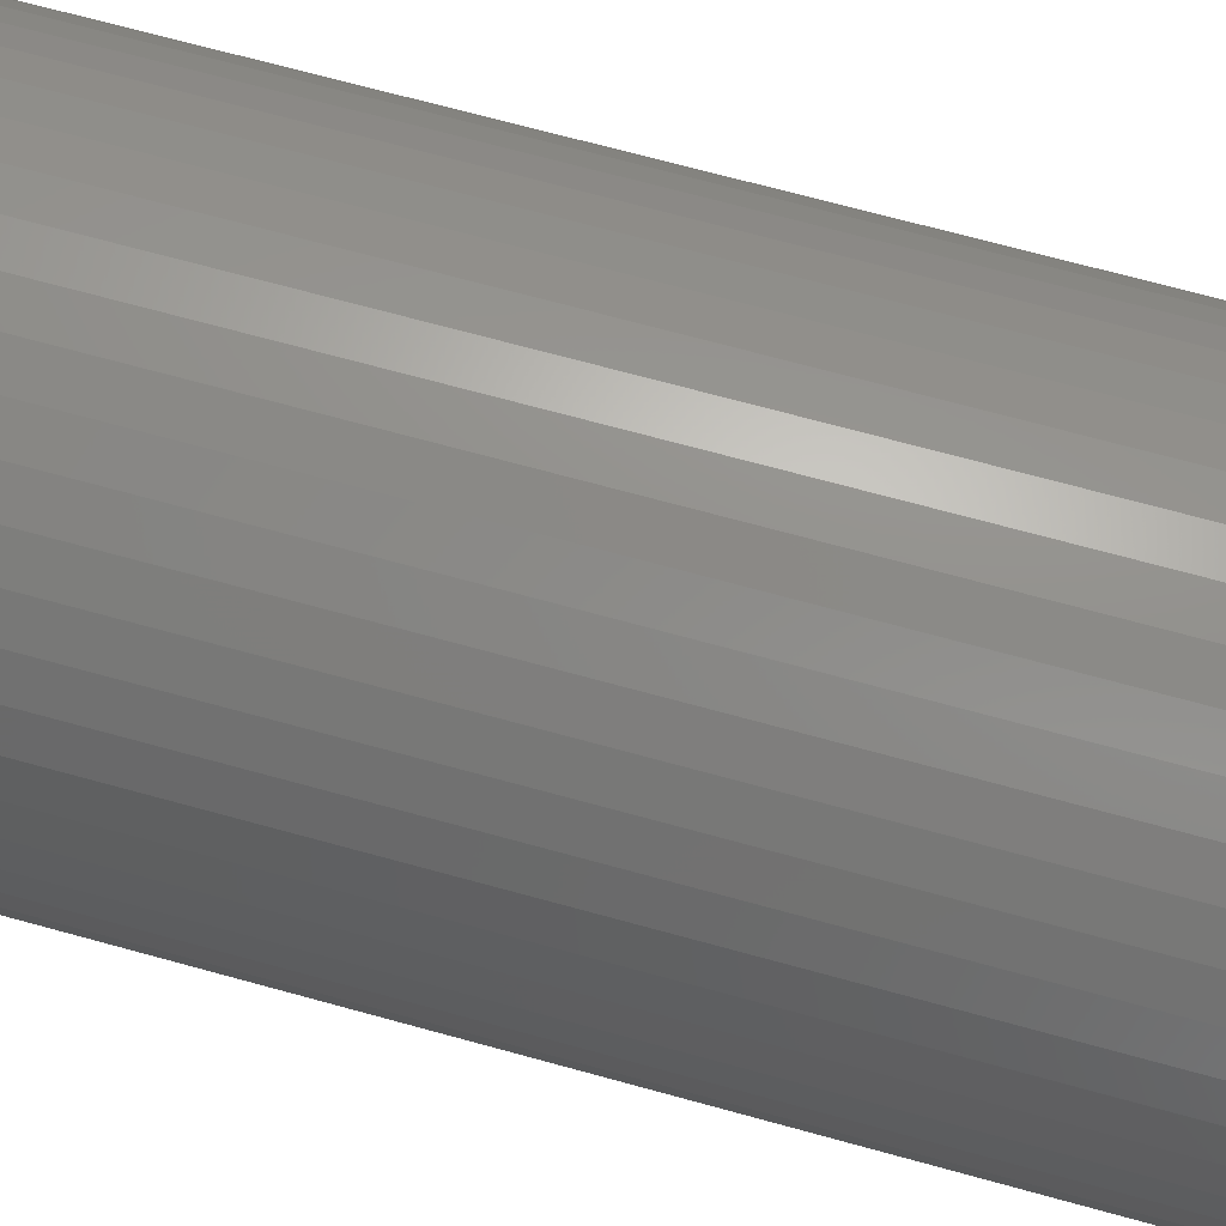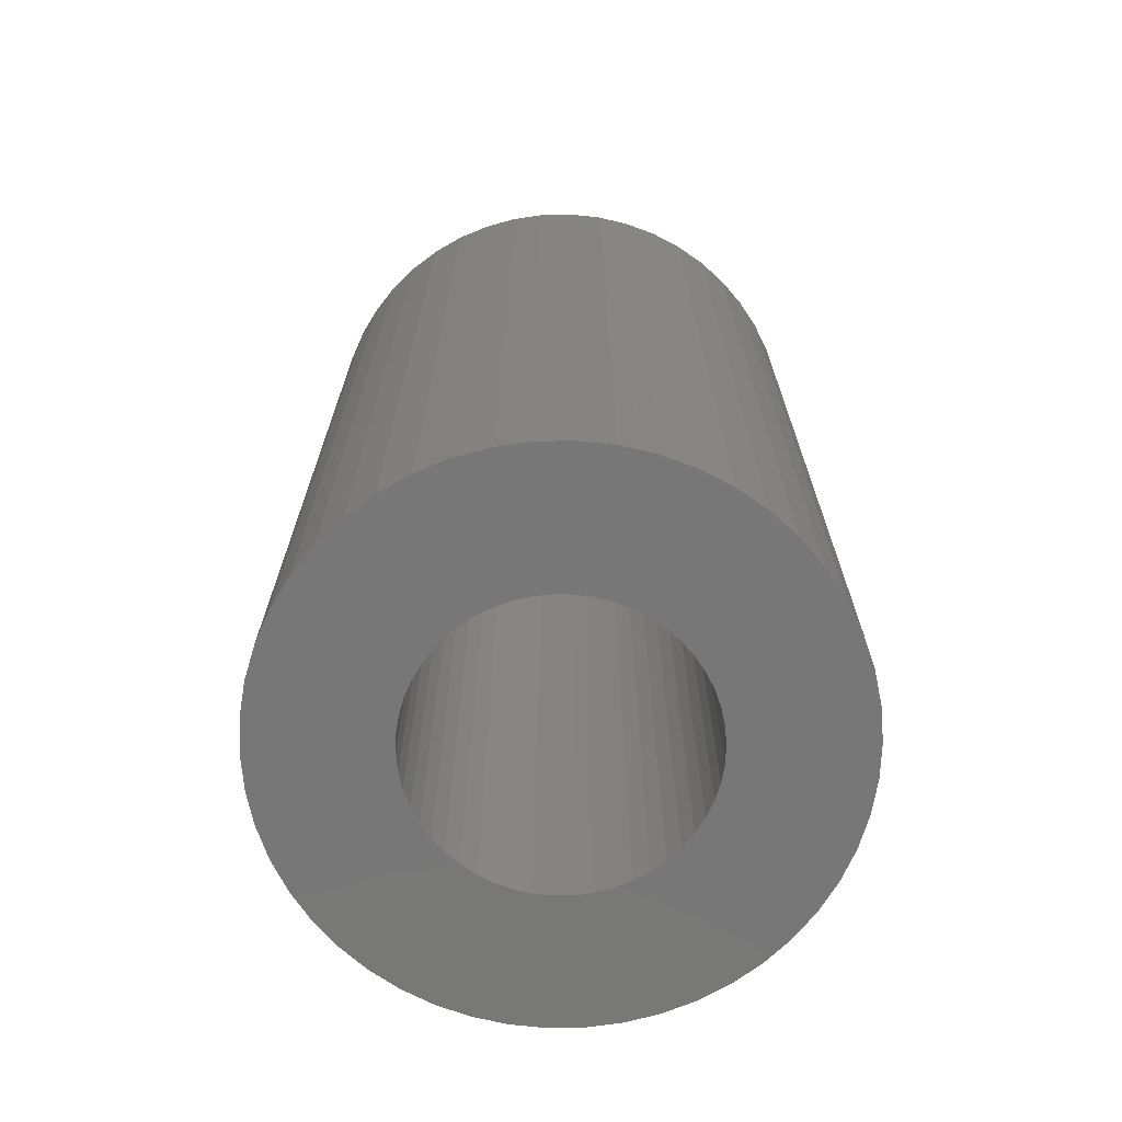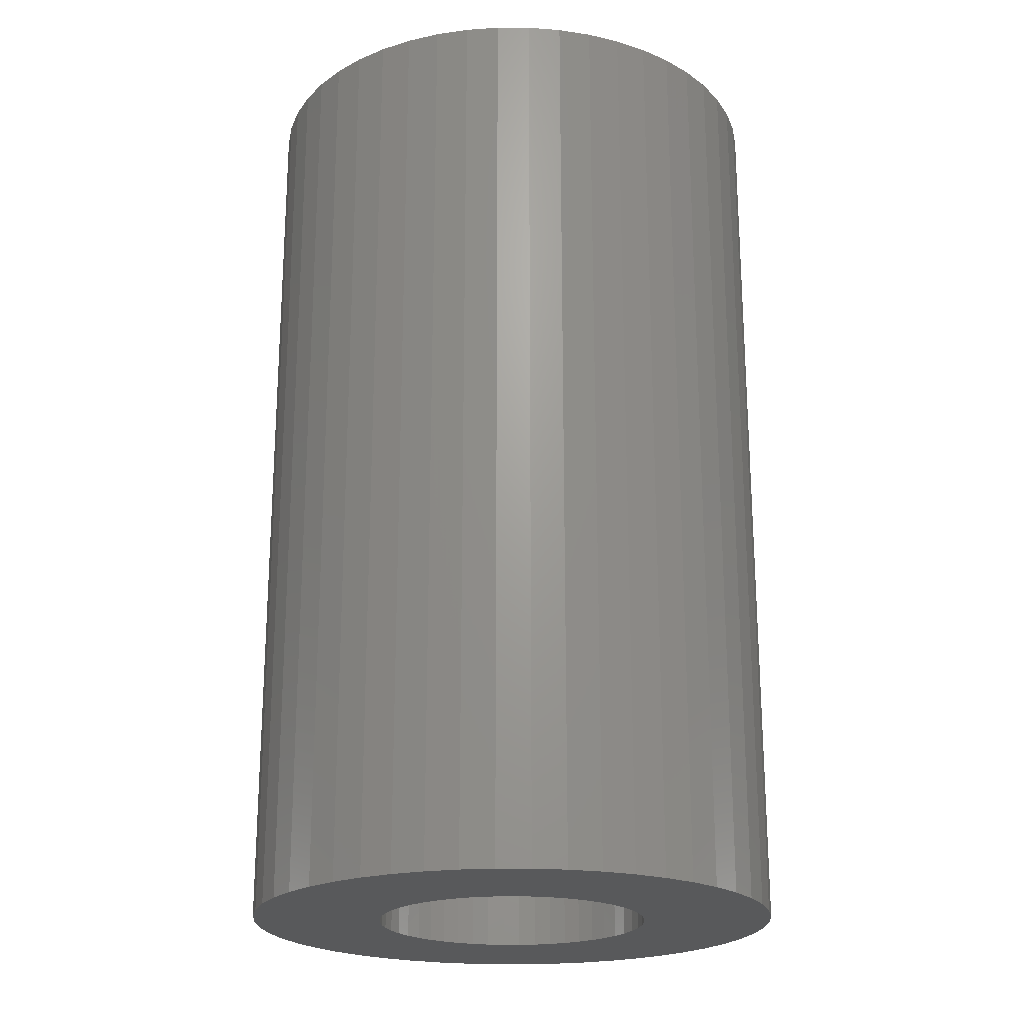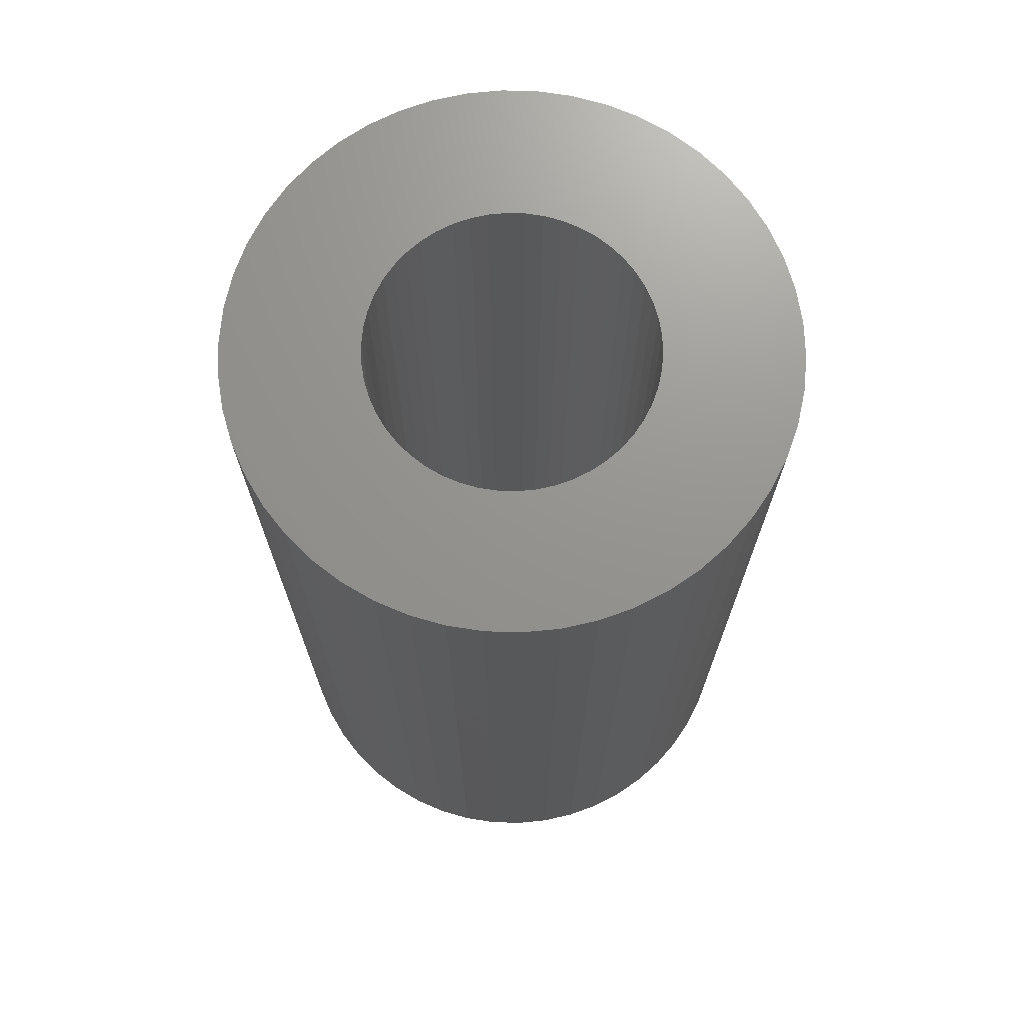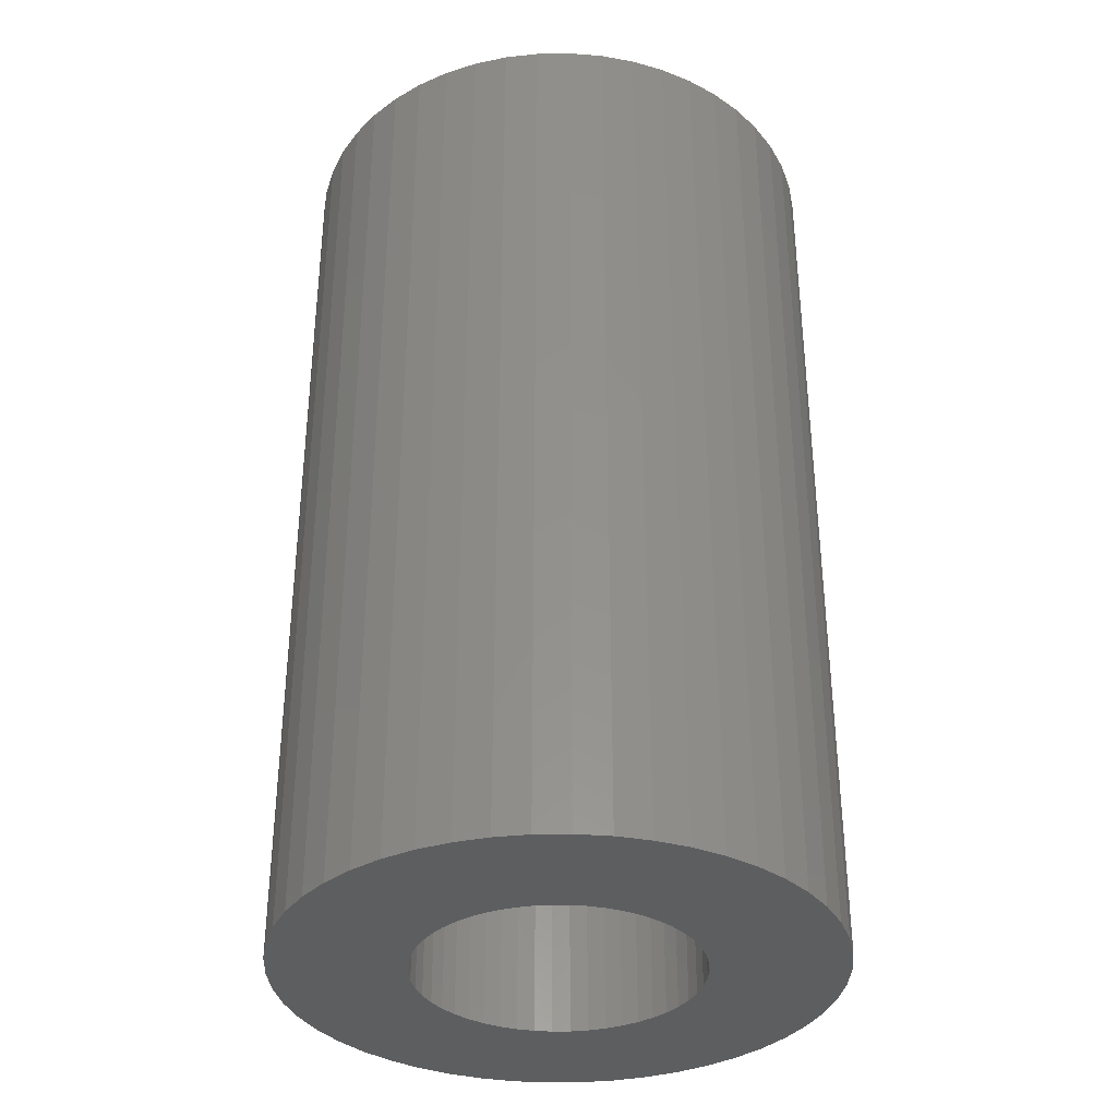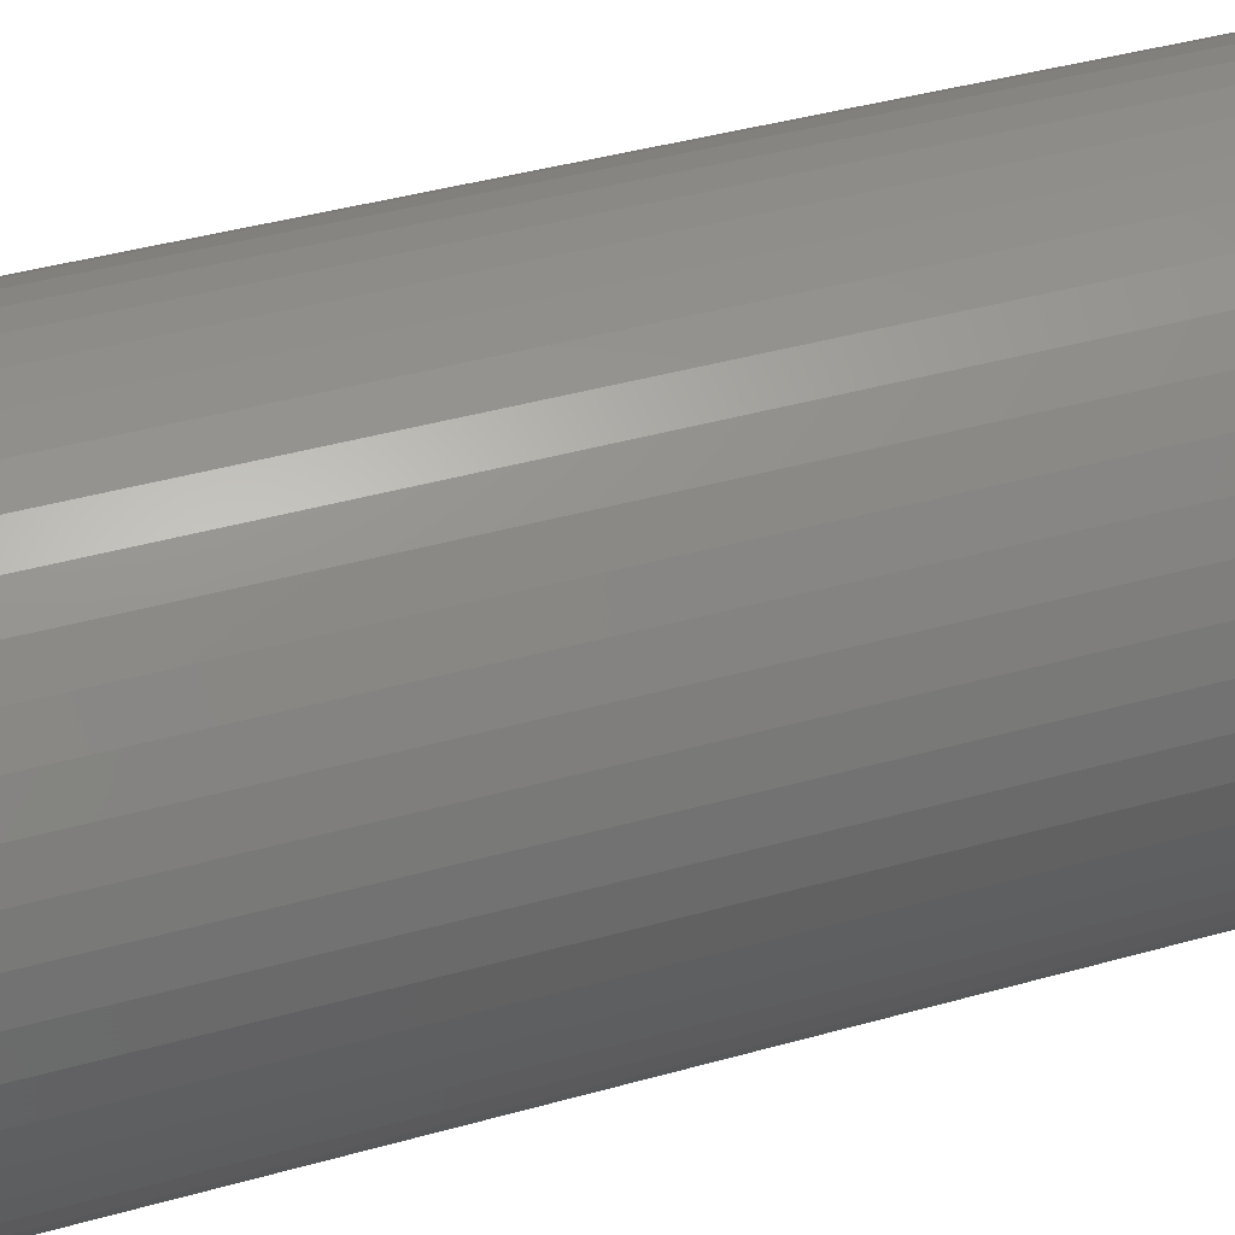
<metadata>
{"format":"stl","ext":"stl","renderer":"f3d","projection":"perspective","resolution":1024,"background":"white","views":[{"elev":72.0,"azim":105.2,"up":"+Y"},{"elev":-70.1,"azim":101.9,"up":"+Z"},{"elev":-21.7,"azim":-43.5,"up":"+Z"},{"elev":71.1,"azim":-84.8,"up":"+Z"},{"elev":-34.8,"azim":-128.5,"up":"+Z"},{"elev":43.7,"azim":-108.1,"up":"+Y"}]}
</metadata>
<code>
# stl→obj: 200 verts, 400 faces
v 3.5 0 6
v 3.472 0.4387 -6
v 3.472 0.4387 6
v 3.5 0 -6
v -3.5 0 -6
v -3.472 0.4387 6
v -3.472 0.4387 -6
v -3.5 0 6
v 0.2198 3.493 -6
v -0.2198 3.493 6
v 0.2198 3.493 6
v -0.2198 3.493 -6
v -0.2198 -3.493 -6
v 0.2198 -3.493 6
v -0.2198 -3.493 6
v 0.2198 -3.493 -6
v 2.551 2.396 -6
v 2.231 2.697 6
v 2.551 2.396 6
v 2.231 2.697 -6
v -2.231 2.697 -6
v -2.551 2.396 6
v -2.231 2.697 6
v -2.551 2.396 -6
v -1.082 3.329 -6
v -1.49 3.167 6
v -1.082 3.329 6
v -1.49 3.167 -6
v 3.254 1.288 6
v 3.067 1.686 -6
v 3.067 1.686 6
v 3.254 1.288 -6
v 3.39 0.8704 -6
v 3.39 0.8704 6
v 2.832 2.057 -6
v 2.832 2.057 6
v 1.49 3.167 -6
v 1.082 3.329 6
v 1.49 3.167 6
v 1.082 3.329 -6
v 1.875 2.955 -6
v 1.875 2.955 6
v -3.254 1.288 -6
v -3.067 1.686 6
v -3.067 1.686 -6
v -3.254 1.288 6
v -2.832 2.057 -6
v -2.832 2.057 6
v -3.39 0.8704 -6
v -3.39 0.8704 6
v -0.6558 3.438 -6
v -0.6558 3.438 6
v 0.6558 3.438 6
v 0.6558 3.438 -6
v 1.8 0 6
v 1.786 0.2256 6
v 3.472 -0.4387 6
v 1.743 0.4476 6
v 1.786 -0.2256 6
v 1.674 0.6626 6
v 3.39 -0.8704 6
v 1.577 0.8672 6
v 1.743 -0.4476 6
v 1.456 1.058 6
v 3.254 -1.288 6
v 1.312 1.232 6
v 1.674 -0.6626 6
v 1.147 1.387 6
v 3.067 -1.686 6
v 1.577 -0.8672 6
v 0.9645 1.52 6
v 0.7664 1.629 6
v 0.5562 1.712 6
v 0.3373 1.768 6
v 0.113 1.796 6
v -0.113 1.796 6
v -0.3373 1.768 6
v -0.5562 1.712 6
v -0.7664 1.629 6
v -0.9645 1.52 6
v -1.875 2.955 6
v -1.147 1.387 6
v -1.312 1.232 6
v -1.456 1.058 6
v -1.577 0.8672 6
v 2.832 -2.057 6
v 1.456 -1.058 6
v 2.551 -2.396 6
v 1.312 -1.232 6
v 2.231 -2.697 6
v 1.147 -1.387 6
v 1.875 -2.955 6
v 0.9645 -1.52 6
v 1.49 -3.167 6
v 0.7664 -1.629 6
v 1.082 -3.329 6
v 0.5562 -1.712 6
v 0.6558 -3.438 6
v 0.3373 -1.768 6
v 0.113 -1.796 6
v -0.113 -1.796 6
v -0.3373 -1.768 6
v -0.6558 -3.438 6
v -0.5562 -1.712 6
v -1.082 -3.329 6
v -0.7664 -1.629 6
v -1.49 -3.167 6
v -0.9645 -1.52 6
v -1.875 -2.955 6
v -1.147 -1.387 6
v -2.231 -2.697 6
v -1.312 -1.232 6
v -2.551 -2.396 6
v -1.456 -1.058 6
v -2.832 -2.057 6
v -1.577 -0.8672 6
v -3.067 -1.686 6
v -1.674 -0.6626 6
v -3.254 -1.288 6
v -1.743 -0.4476 6
v -3.39 -0.8704 6
v -1.786 -0.2256 6
v -3.472 -0.4387 6
v -1.8 0 6
v -1.674 0.6626 6
v -1.743 0.4476 6
v -1.786 0.2256 6
v -1.875 2.955 -6
v 3.472 -0.4387 -6
v 2.832 -2.057 -6
v 2.551 -2.396 -6
v 3.39 -0.8704 -6
v 3.254 -1.288 -6
v 1.8 0 -6
v 1.786 -0.2256 -6
v 1.743 -0.4476 -6
v 1.786 0.2256 -6
v 1.674 -0.6626 -6
v 3.067 -1.686 -6
v 1.577 -0.8672 -6
v 1.743 0.4476 -6
v 1.456 -1.058 -6
v 1.312 -1.232 -6
v 2.231 -2.697 -6
v 1.674 0.6626 -6
v 1.147 -1.387 -6
v 1.875 -2.955 -6
v 1.577 0.8672 -6
v 0.9645 -1.52 -6
v 1.49 -3.167 -6
v 0.7664 -1.629 -6
v 1.082 -3.329 -6
v 0.5562 -1.712 -6
v 0.6558 -3.438 -6
v 0.3373 -1.768 -6
v 0.113 -1.796 -6
v -0.113 -1.796 -6
v -0.3373 -1.768 -6
v -0.6558 -3.438 -6
v -0.5562 -1.712 -6
v -1.082 -3.329 -6
v -0.7664 -1.629 -6
v -1.49 -3.167 -6
v -0.9645 -1.52 -6
v -1.875 -2.955 -6
v -1.147 -1.387 -6
v -2.231 -2.697 -6
v -1.312 -1.232 -6
v -2.551 -2.396 -6
v -1.456 -1.058 -6
v -2.832 -2.057 -6
v -3.067 -1.686 -6
v -1.577 -0.8672 -6
v 1.456 1.058 -6
v 1.312 1.232 -6
v 1.147 1.387 -6
v 0.9645 1.52 -6
v 0.7664 1.629 -6
v 0.5562 1.712 -6
v 0.3373 1.768 -6
v 0.113 1.796 -6
v -0.113 1.796 -6
v -0.3373 1.768 -6
v -0.5562 1.712 -6
v -0.7664 1.629 -6
v -0.9645 1.52 -6
v -1.147 1.387 -6
v -1.312 1.232 -6
v -1.456 1.058 -6
v -1.577 0.8672 -6
v -1.674 0.6626 -6
v -1.743 0.4476 -6
v -1.786 0.2256 -6
v -1.8 0 -6
v -1.674 -0.6626 -6
v -3.254 -1.288 -6
v -1.743 -0.4476 -6
v -3.39 -0.8704 -6
v -1.786 -0.2256 -6
v -3.472 -0.4387 -6
f 1 2 3
f 2 1 4
f 5 6 7
f 6 5 8
f 9 10 11
f 10 9 12
f 13 14 15
f 14 13 16
f 17 18 19
f 18 17 20
f 21 22 23
f 22 21 24
f 25 26 27
f 26 25 28
f 29 30 31
f 30 29 32
f 3 33 34
f 33 3 2
f 31 35 36
f 35 31 30
f 37 38 39
f 38 37 40
f 41 39 42
f 39 41 37
f 43 44 45
f 44 43 46
f 47 22 24
f 22 47 48
f 49 46 43
f 46 49 50
f 51 27 52
f 27 51 25
f 34 32 29
f 32 34 33
f 36 17 19
f 17 36 35
f 40 53 38
f 53 40 54
f 54 11 53
f 11 54 9
f 20 42 18
f 42 20 41
f 45 48 47
f 48 45 44
f 7 50 49
f 50 7 6
f 55 1 3
f 56 3 34
f 1 55 57
f 58 34 29
f 59 57 55
f 60 29 31
f 57 59 61
f 62 31 36
f 63 61 59
f 64 36 19
f 61 63 65
f 66 19 18
f 67 65 63
f 68 18 42
f 65 67 69
f 70 69 67
f 3 56 55
f 34 58 56
f 29 60 58
f 31 62 60
f 71 42 39
f 36 64 62
f 19 66 64
f 18 68 66
f 72 39 38
f 42 71 68
f 39 72 71
f 73 38 53
f 38 73 72
f 53 74 73
f 11 74 53
f 11 75 74
f 11 76 75
f 10 76 11
f 10 77 76
f 52 77 10
f 77 52 78
f 27 78 52
f 78 27 79
f 26 79 27
f 79 26 80
f 81 80 26
f 80 81 82
f 23 82 81
f 82 23 83
f 22 83 23
f 83 22 84
f 48 84 22
f 44 85 48
f 84 48 85
f 69 70 86
f 87 86 70
f 86 87 88
f 89 88 87
f 88 89 90
f 91 90 89
f 90 91 92
f 93 92 91
f 92 93 94
f 95 94 93
f 94 95 96
f 97 96 95
f 96 97 98
f 99 98 97
f 99 14 98
f 100 14 99
f 101 14 100
f 101 15 14
f 102 15 101
f 103 102 104
f 102 103 15
f 105 104 106
f 107 106 108
f 104 105 103
f 109 108 110
f 111 110 112
f 113 112 114
f 106 107 105
f 115 114 116
f 117 116 118
f 119 118 120
f 121 120 122
f 108 109 107
f 123 122 124
f 85 44 125
f 46 125 44
f 110 111 109
f 125 46 126
f 112 113 111
f 50 126 46
f 114 115 113
f 126 50 127
f 116 117 115
f 6 127 50
f 118 119 117
f 127 6 124
f 120 121 119
f 8 124 6
f 122 123 121
f 124 8 123
f 28 81 26
f 81 28 128
f 128 23 81
f 23 128 21
f 12 52 10
f 52 12 51
f 57 4 1
f 4 57 129
f 88 130 86
f 130 88 131
f 65 132 61
f 132 65 133
f 61 129 57
f 129 61 132
f 134 4 129
f 135 129 132
f 4 134 2
f 136 132 133
f 137 2 134
f 138 133 139
f 2 137 33
f 140 139 130
f 141 33 137
f 142 130 131
f 33 141 32
f 143 131 144
f 145 32 141
f 146 144 147
f 32 145 30
f 148 30 145
f 129 135 134
f 132 136 135
f 133 138 136
f 139 140 138
f 149 147 150
f 130 142 140
f 131 143 142
f 144 146 143
f 151 150 152
f 147 149 146
f 150 151 149
f 153 152 154
f 152 153 151
f 154 155 153
f 16 155 154
f 16 156 155
f 16 157 156
f 13 157 16
f 13 158 157
f 159 158 13
f 158 159 160
f 161 160 159
f 160 161 162
f 163 162 161
f 162 163 164
f 165 164 163
f 164 165 166
f 167 166 165
f 166 167 168
f 169 168 167
f 168 169 170
f 171 170 169
f 172 173 171
f 170 171 173
f 30 148 35
f 174 35 148
f 35 174 17
f 175 17 174
f 17 175 20
f 176 20 175
f 20 176 41
f 177 41 176
f 41 177 37
f 178 37 177
f 37 178 40
f 179 40 178
f 40 179 54
f 180 54 179
f 180 9 54
f 181 9 180
f 182 9 181
f 182 12 9
f 183 12 182
f 51 183 184
f 183 51 12
f 25 184 185
f 28 185 186
f 184 25 51
f 128 186 187
f 21 187 188
f 24 188 189
f 185 28 25
f 47 189 190
f 45 190 191
f 43 191 192
f 49 192 193
f 186 128 28
f 7 193 194
f 173 172 195
f 196 195 172
f 187 21 128
f 195 196 197
f 188 24 21
f 198 197 196
f 189 47 24
f 197 198 199
f 190 45 47
f 200 199 198
f 191 43 45
f 199 200 194
f 192 49 43
f 5 194 200
f 193 7 49
f 194 5 7
f 150 92 94
f 92 150 147
f 144 88 90
f 88 144 131
f 86 139 69
f 139 86 130
f 196 121 198
f 121 196 119
f 152 94 96
f 94 152 150
f 154 96 98
f 96 154 152
f 16 98 14
f 98 16 154
f 69 133 65
f 133 69 139
f 159 15 103
f 15 159 13
f 163 105 107
f 105 163 161
f 161 103 105
f 103 161 159
f 169 115 171
f 115 169 113
f 169 111 113
f 111 169 167
f 172 119 196
f 119 172 117
f 198 123 200
f 123 198 121
f 200 8 5
f 8 200 123
f 147 90 92
f 90 147 144
f 171 117 172
f 117 171 115
f 165 107 109
f 107 165 163
f 167 109 111
f 109 167 165
f 134 56 137
f 56 134 55
f 124 193 127
f 193 124 194
f 182 75 76
f 75 182 181
f 156 101 100
f 101 156 157
f 176 66 68
f 66 176 175
f 188 82 83
f 82 188 187
f 185 78 79
f 78 185 184
f 145 62 148
f 62 145 60
f 137 58 141
f 58 137 56
f 179 72 73
f 72 179 178
f 180 73 74
f 73 180 179
f 177 68 71
f 68 177 176
f 125 190 85
f 190 125 191
f 126 191 125
f 191 126 192
f 184 77 78
f 77 184 183
f 155 100 99
f 100 155 156
f 151 97 95
f 97 151 153
f 141 60 145
f 60 141 58
f 174 66 175
f 66 174 64
f 148 64 174
f 64 148 62
f 181 74 75
f 74 181 180
f 178 71 72
f 71 178 177
f 85 189 84
f 189 85 190
f 84 188 83
f 188 84 189
f 127 192 126
f 192 127 193
f 186 79 80
f 79 186 185
f 187 80 82
f 80 187 186
f 183 76 77
f 76 183 182
f 149 95 93
f 95 149 151
f 143 91 89
f 91 143 146
f 136 59 135
f 59 136 63
f 116 195 118
f 195 116 173
f 140 67 138
f 67 140 70
f 143 87 142
f 87 143 89
f 135 55 134
f 55 135 59
f 158 104 102
f 104 158 160
f 112 170 114
f 170 112 168
f 118 197 120
f 197 118 195
f 153 99 97
f 99 153 155
f 146 93 91
f 93 146 149
f 138 63 136
f 63 138 67
f 142 70 140
f 70 142 87
f 157 102 101
f 102 157 158
f 160 106 104
f 106 160 162
f 164 110 108
f 110 164 166
f 166 112 110
f 112 166 168
f 120 199 122
f 199 120 197
f 122 194 124
f 194 122 199
f 162 108 106
f 108 162 164
f 114 173 116
f 173 114 170

</code>
